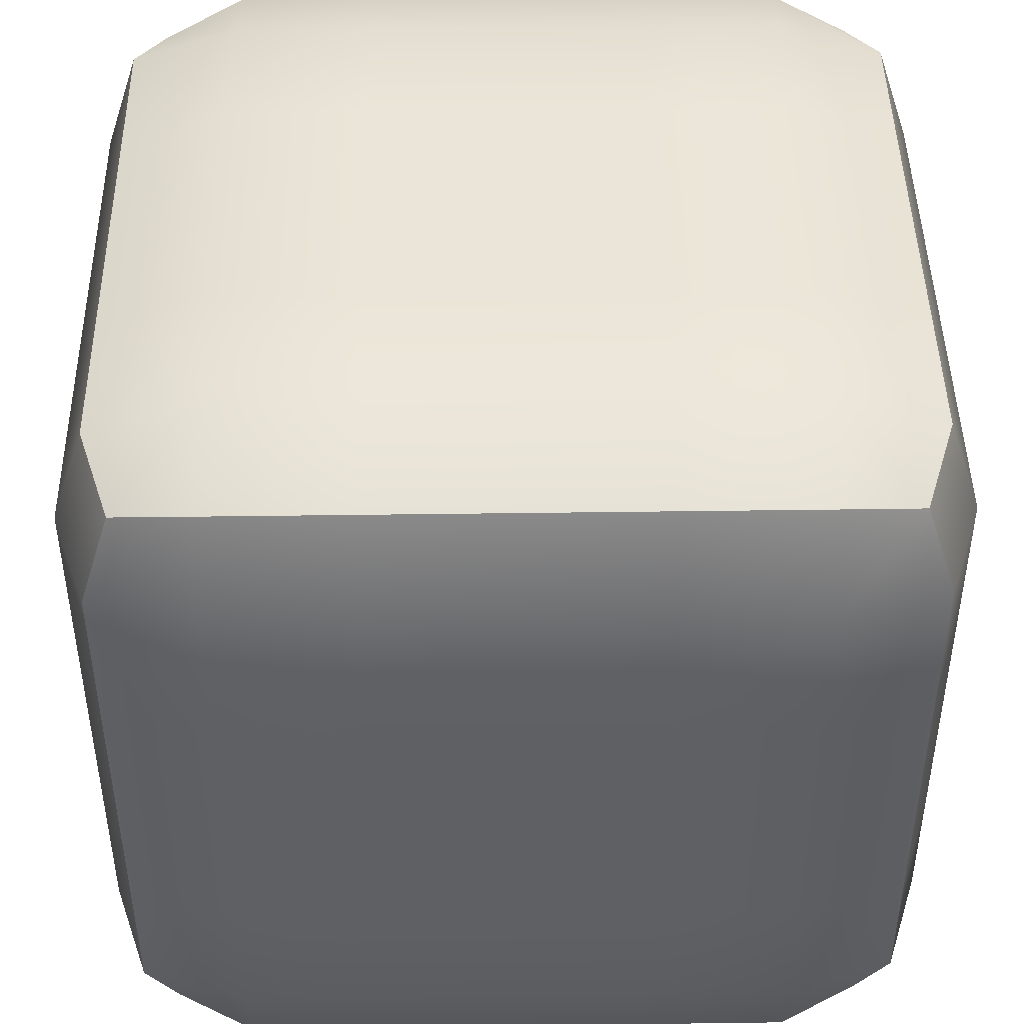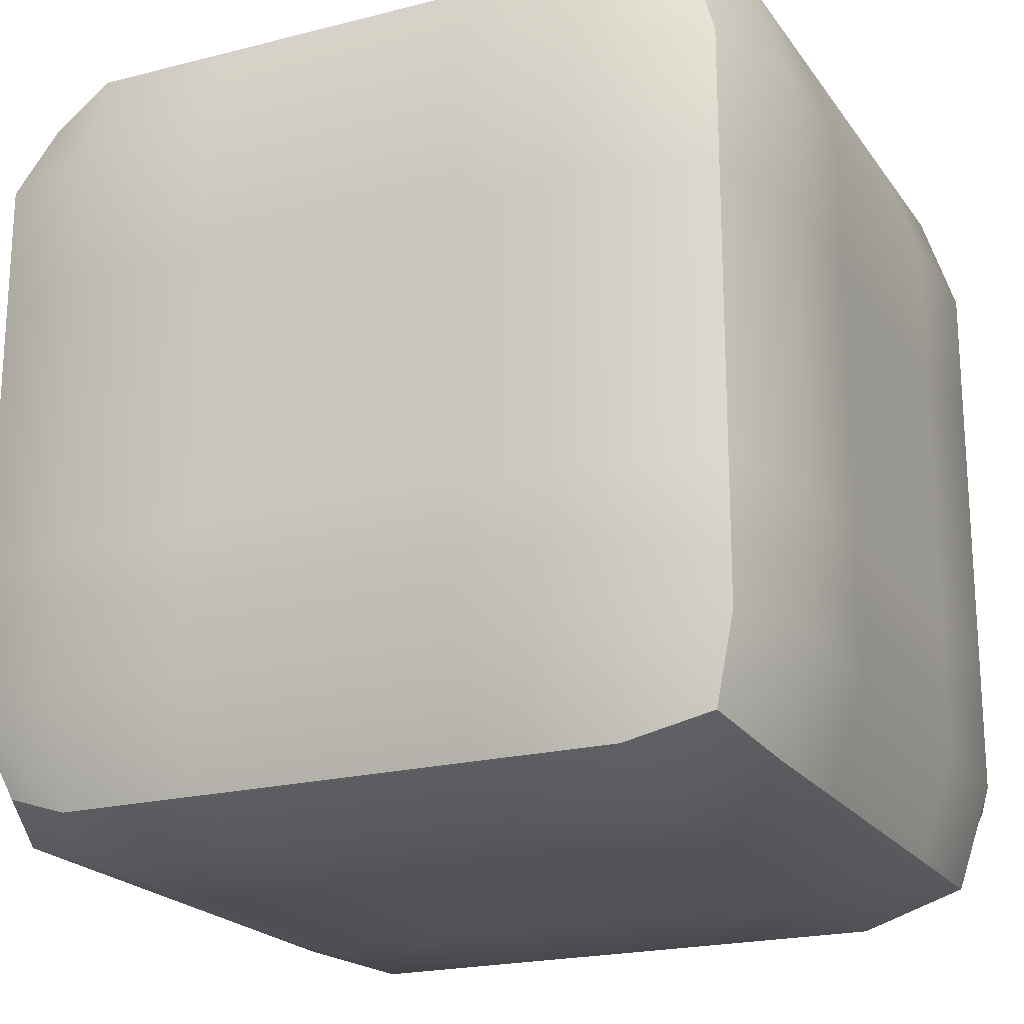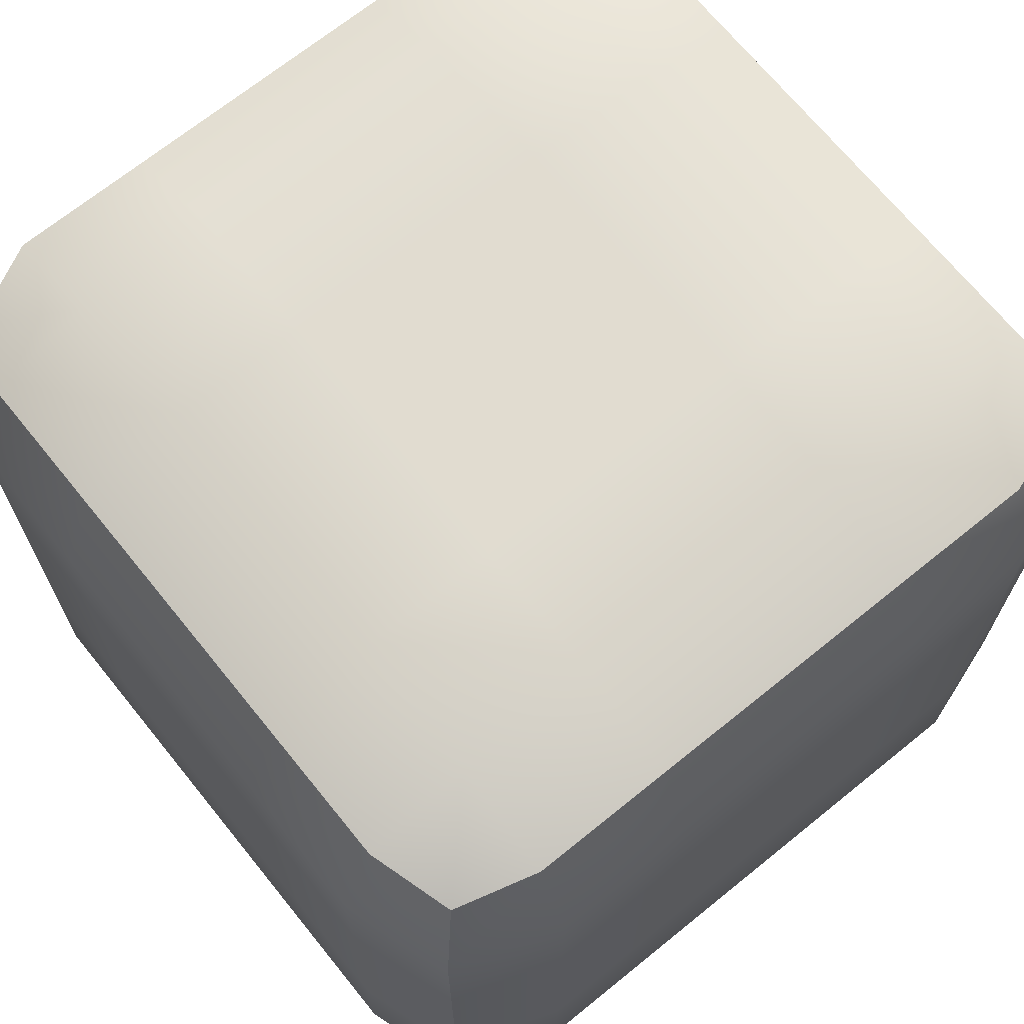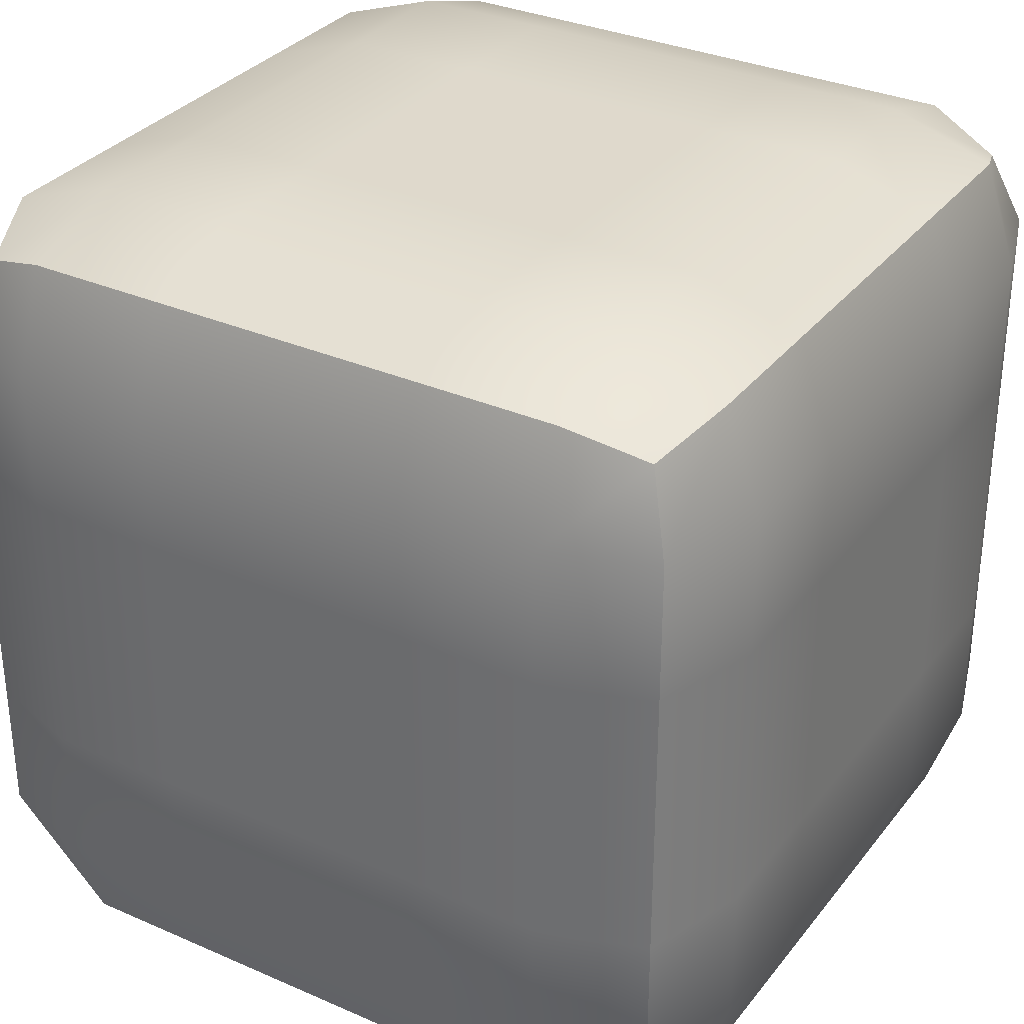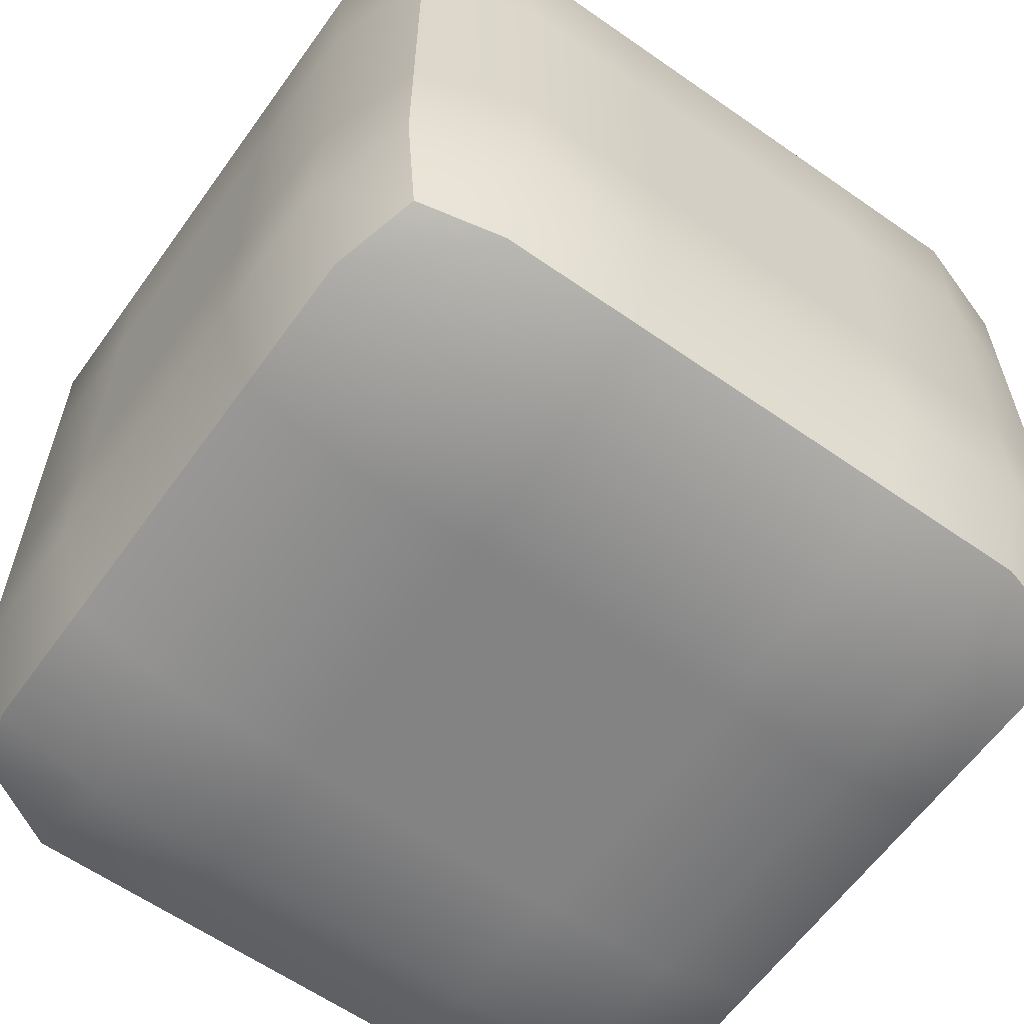
<metadata>
{"format":"obj","ext":"obj","renderer":"f3d","projection":"perspective","resolution":1024,"background":"white","views":[{"elev":45.1,"azim":-90.9,"up":"+Y"},{"elev":-20.7,"azim":-65.0,"up":"+Z"},{"elev":69.4,"azim":-39.0,"up":"+Z"},{"elev":32.3,"azim":-148.5,"up":"+Y"},{"elev":-61.2,"azim":54.5,"up":"+Z"}]}
</metadata>
<code>
g g0
v -0.3333 -0.3333 -0.5
v -0.3333 -0.3333 0.5
v -0.3333 -0.1667 -0.5
v -0.3333 0 -0.5
v -0.3333 -0.1667 0.5
v -0.3333 0 0.5
v -0.3333 0.1667 -0.5
v -0.3333 0.3333 -0.5
v -0.3333 0.1667 0.5
v -0.3333 0.3333 0.5
v -0.1667 -0.3333 -0.5
v 0 -0.3333 -0.5
v -0.1667 -0.3333 0.5
v 0 -0.3333 0.5
v 0 -0.1667 -0.5
v -0.1667 0 -0.5
v -0.1667 -0.1667 -0.5
v 0 0 -0.5
v 0 -0.1667 0.5
v -0.1667 0 0.5
v -0.1667 -0.1667 0.5
v 0 0 0.5
v 0 0.1667 -0.5
v -0.1667 0.3333 -0.5
v -0.1667 0.1667 -0.5
v 0 0.3333 -0.5
v 0 0.1667 0.5
v -0.1667 0.3333 0.5
v -0.1667 0.1667 0.5
v 0 0.3333 0.5
v 0.1667 -0.3333 -0.5
v 0.3333 -0.3333 -0.5
v 0.1667 -0.3333 0.5
v 0.3333 -0.3333 0.5
v 0.3333 -0.1667 -0.5
v 0.1667 0 -0.5
v 0.1667 -0.1667 -0.5
v 0.3333 0 -0.5
v 0.3333 -0.1667 0.5
v 0.1667 0 0.5
v 0.1667 -0.1667 0.5
v 0.3333 0 0.5
v 0.3333 0.1667 -0.5
v 0.1667 0.3333 -0.5
v 0.1667 0.1667 -0.5
v 0.3333 0.3333 -0.5
v 0.3333 0.1667 0.5
v 0.1667 0.3333 0.5
v 0.1667 0.1667 0.5
v 0.3333 0.3333 0.5
v -0.4583 -0.3333 -0.4583
v -0.5 -0.3333 -0.3333
v 0.4583 -0.3333 -0.4583
v 0.5 -0.3333 -0.3333
v -0.5 -0.3333 -0.1667
v -0.5 -0.3333 2.98e-08
v 0.5 -0.3333 -0.1667
v 0.5 -0.3333 2.98e-08
v -0.5 -0.3333 0.1667
v -0.4583 -0.3333 0.4583
v -0.5 -0.3333 0.3333
v 0.4583 -0.3333 0.4583
v 0.5 -0.3333 0.1667
v 0.5 -0.3333 0.3333
v -0.5 -0.1667 -0.3333
v -0.4583 0 -0.4583
v -0.4583 -0.1667 -0.4583
v -0.5 0 -0.3333
v 0.5 -0.1667 -0.3333
v 0.4583 0 -0.4583
v 0.4583 -0.1667 -0.4583
v 0.5 0 -0.3333
v -0.5 -0.1667 2.98e-08
v -0.5 0 -0.1667
v -0.5 -0.1667 -0.1667
v -0.5 0 2.98e-08
v 0.5 -0.1667 2.98e-08
v 0.5 0 -0.1667
v 0.5 -0.1667 -0.1667
v 0.5 0 2.98e-08
v -0.5 -0.1667 0.3333
v -0.5 0 0.1667
v -0.5 -0.1667 0.1667
v -0.4583 0 0.4583
v -0.4583 -0.1667 0.4583
v -0.5 0 0.3333
v 0.5 -0.1667 0.3333
v 0.4583 0 0.4583
v 0.4583 -0.1667 0.4583
v 0.5 0 0.1667
v 0.5 -0.1667 0.1667
v 0.5 0 0.3333
v -0.5 0.1667 -0.3333
v -0.4583 0.3333 -0.4583
v -0.4583 0.1667 -0.4583
v -0.5 0.3333 -0.3333
v 0.5 0.1667 -0.3333
v 0.4583 0.3333 -0.4583
v 0.4583 0.1667 -0.4583
v 0.5 0.3333 -0.3333
v -0.5 0.1667 2.98e-08
v -0.5 0.3333 -0.1667
v -0.5 0.1667 -0.1667
v -0.5 0.3333 2.98e-08
v 0.5 0.1667 2.98e-08
v 0.5 0.3333 -0.1667
v 0.5 0.1667 -0.1667
v 0.5 0.3333 2.98e-08
v -0.5 0.1667 0.3333
v -0.5 0.3333 0.1667
v -0.5 0.1667 0.1667
v -0.4583 0.3333 0.4583
v -0.4583 0.1667 0.4583
v -0.5 0.3333 0.3333
v 0.5 0.1667 0.3333
v 0.4583 0.3333 0.4583
v 0.4583 0.1667 0.4583
v 0.5 0.3333 0.1667
v 0.5 0.1667 0.1667
v 0.5 0.3333 0.3333
v -0.3333 0.4583 -0.4583
v -0.4583 0.4583 -0.3333
v -0.4259 0.4259 -0.4259
v -0.3333 0.5 -0.3333
v -0.3333 -0.4583 -0.4583
v -0.4583 -0.4583 -0.3333
v -0.4259 -0.4259 -0.4259
v -0.3333 -0.5 -0.3333
v -0.3333 0.5 -0.1667
v -0.4583 0.4583 2.98e-08
v -0.4583 0.4583 -0.1667
v -0.3333 0.5 2.98e-08
v -0.3333 -0.5 -0.1667
v -0.4583 -0.4583 2.98e-08
v -0.4583 -0.4583 -0.1667
v -0.3333 -0.5 2.98e-08
v -0.3333 0.5 0.1667
v -0.3333 0.4583 0.4583
v -0.4583 0.4583 0.3333
v -0.4259 0.4259 0.4259
v -0.4583 0.4583 0.1667
v -0.3333 0.5 0.3333
v -0.3333 -0.5 0.1667
v -0.4583 -0.4583 0.3333
v -0.4583 -0.4583 0.1667
v -0.3333 -0.4583 0.4583
v -0.4259 -0.4259 0.4259
v -0.3333 -0.5 0.3333
v 0 0.4583 -0.4583
v -0.1667 0.5 -0.3333
v -0.1667 0.4583 -0.4583
v 0 0.5 -0.3333
v 0 -0.4583 -0.4583
v -0.1667 -0.5 -0.3333
v -0.1667 -0.4583 -0.4583
v 0 -0.5 -0.3333
v 0 0.5 -0.1667
v -0.1667 0.5 2.98e-08
v -0.1667 0.5 -0.1667
v 0 0.5 2.98e-08
v 0 -0.5 -0.1667
v -0.1667 -0.5 2.98e-08
v -0.1667 -0.5 -0.1667
v 0 -0.5 2.98e-08
v 0 0.5 0.1667
v 0 0.4583 0.4583
v -0.1667 0.5 0.3333
v -0.1667 0.4583 0.4583
v -0.1667 0.5 0.1667
v 0 0.5 0.3333
v 0 -0.5 0.1667
v -0.1667 -0.5 0.3333
v -0.1667 -0.5 0.1667
v 0 -0.4583 0.4583
v -0.1667 -0.4583 0.4583
v 0 -0.5 0.3333
v 0.3333 0.4583 -0.4583
v 0.4583 0.4583 -0.3333
v 0.4259 0.4259 -0.4259
v 0.1667 0.5 -0.3333
v 0.1667 0.4583 -0.4583
v 0.3333 0.5 -0.3333
v 0.3333 -0.4583 -0.4583
v 0.1667 -0.5 -0.3333
v 0.1667 -0.4583 -0.4583
v 0.4583 -0.4583 -0.3333
v 0.4259 -0.4259 -0.4259
v 0.3333 -0.5 -0.3333
v 0.3333 0.5 -0.1667
v 0.4583 0.4583 2.98e-08
v 0.4583 0.4583 -0.1667
v 0.1667 0.5 2.98e-08
v 0.1667 0.5 -0.1667
v 0.3333 0.5 2.98e-08
v 0.3333 -0.5 -0.1667
v 0.1667 -0.5 2.98e-08
v 0.1667 -0.5 -0.1667
v 0.4583 -0.4583 2.98e-08
v 0.4583 -0.4583 -0.1667
v 0.3333 -0.5 2.98e-08
v 0.3333 0.5 0.1667
v 0.4583 0.4583 0.3333
v 0.4583 0.4583 0.1667
v 0.3333 0.4583 0.4583
v 0.4259 0.4259 0.4259
v 0.1667 0.5 0.3333
v 0.1667 0.4583 0.4583
v 0.1667 0.5 0.1667
v 0.3333 0.5 0.3333
v 0.3333 -0.5 0.1667
v 0.1667 -0.5 0.3333
v 0.1667 -0.5 0.1667
v 0.3333 -0.4583 0.4583
v 0.1667 -0.4583 0.4583
v 0.4583 -0.4583 0.3333
v 0.4259 -0.4259 0.4259
v 0.4583 -0.4583 0.1667
v 0.3333 -0.5 0.3333
f 1 127 51
f 127 1 125
f 1 155 125
f 155 1 11
f 17 1 3
f 1 17 11
f 67 1 51
f 1 67 3
f 175 2 146
f 2 175 13
f 147 2 60
f 2 147 146
f 2 85 60
f 85 2 5
f 13 5 2
f 5 13 21
f 4 67 66
f 67 4 3
f 4 17 3
f 17 4 16
f 25 4 7
f 4 25 16
f 95 4 66
f 4 95 7
f 5 20 6
f 20 5 21
f 85 6 84
f 6 85 5
f 6 113 84
f 113 6 9
f 20 9 6
f 9 20 29
f 8 95 94
f 95 8 7
f 8 25 7
f 25 8 24
f 151 8 121
f 8 151 24
f 123 8 94
f 8 123 121
f 9 28 10
f 28 9 29
f 113 10 112
f 10 113 9
f 10 140 112
f 140 10 138
f 28 138 10
f 138 28 168
f 12 155 11
f 155 12 153
f 31 153 12
f 153 31 185
f 37 12 15
f 12 37 31
f 15 11 17
f 11 15 12
f 214 14 174
f 14 214 33
f 175 14 13
f 14 175 174
f 14 21 13
f 21 14 19
f 33 19 14
f 19 33 41
f 18 17 16
f 17 18 15
f 36 15 18
f 15 36 37
f 45 18 23
f 18 45 36
f 23 16 25
f 16 23 18
f 41 22 19
f 22 41 40
f 21 22 20
f 22 21 19
f 22 29 20
f 29 22 27
f 40 27 22
f 27 40 49
f 26 25 24
f 25 26 23
f 44 23 26
f 23 44 45
f 181 26 149
f 26 181 44
f 149 24 151
f 24 149 26
f 49 30 27
f 30 49 48
f 29 30 28
f 30 29 27
f 30 168 28
f 168 30 166
f 48 166 30
f 166 48 207
f 31 183 185
f 183 31 32
f 53 183 32
f 183 53 187
f 71 32 35
f 32 71 53
f 35 31 37
f 31 35 32
f 216 34 213
f 34 216 62
f 213 33 214
f 33 213 34
f 34 41 33
f 41 34 39
f 62 39 34
f 39 62 89
f 36 35 37
f 35 36 38
f 70 35 38
f 35 70 71
f 99 38 43
f 38 99 70
f 43 36 45
f 36 43 38
f 39 88 42
f 88 39 89
f 39 40 41
f 40 39 42
f 42 49 40
f 49 42 47
f 88 47 42
f 47 88 117
f 44 43 45
f 43 44 46
f 98 43 46
f 43 98 99
f 179 46 177
f 46 179 98
f 177 44 181
f 44 177 46
f 47 116 50
f 116 47 117
f 47 48 49
f 48 47 50
f 50 207 48
f 207 50 204
f 116 204 50
f 204 116 205
f 135 52 126
f 52 135 55
f 52 127 126
f 127 52 51
f 65 51 52
f 51 65 67
f 75 52 55
f 52 75 65
f 187 54 186
f 54 187 53
f 54 199 186
f 199 54 57
f 54 79 57
f 79 54 69
f 71 54 53
f 54 71 69
f 145 56 134
f 56 145 59
f 56 135 134
f 135 56 55
f 73 55 56
f 55 73 75
f 83 56 59
f 56 83 73
f 199 58 198
f 58 199 57
f 58 217 198
f 217 58 63
f 58 91 63
f 91 58 77
f 79 58 57
f 58 79 77
f 147 61 144
f 61 147 60
f 61 145 144
f 145 61 59
f 81 59 61
f 59 81 83
f 85 61 60
f 61 85 81
f 217 64 215
f 64 217 63
f 64 216 215
f 216 64 62
f 87 62 64
f 62 87 89
f 91 64 63
f 64 91 87
f 74 65 75
f 65 74 68
f 65 66 67
f 66 65 68
f 93 66 68
f 66 93 95
f 103 68 74
f 68 103 93
f 70 69 71
f 69 70 72
f 69 78 79
f 78 69 72
f 97 78 72
f 78 97 107
f 99 72 70
f 72 99 97
f 82 73 83
f 73 82 76
f 73 74 75
f 74 73 76
f 101 74 76
f 74 101 103
f 111 76 82
f 76 111 101
f 78 77 79
f 77 78 80
f 77 90 91
f 90 77 80
f 105 90 80
f 90 105 119
f 107 80 78
f 80 107 105
f 84 81 85
f 81 84 86
f 81 82 83
f 82 81 86
f 109 82 86
f 82 109 111
f 113 86 84
f 86 113 109
f 90 87 91
f 87 90 92
f 87 88 89
f 88 87 92
f 115 88 92
f 88 115 117
f 119 92 90
f 92 119 115
f 102 93 103
f 93 102 96
f 96 95 93
f 95 96 94
f 122 94 96
f 94 122 123
f 131 96 102
f 96 131 122
f 98 97 99
f 97 98 100
f 100 107 97
f 107 100 106
f 178 106 100
f 106 178 191
f 179 100 98
f 100 179 178
f 110 101 111
f 101 110 104
f 104 103 101
f 103 104 102
f 130 102 104
f 102 130 131
f 141 104 110
f 104 141 130
f 106 105 107
f 105 106 108
f 108 119 105
f 119 108 118
f 190 118 108
f 118 190 203
f 191 108 106
f 108 191 190
f 112 109 113
f 109 112 114
f 114 111 109
f 111 114 110
f 139 110 114
f 110 139 141
f 140 114 112
f 114 140 139
f 118 115 119
f 115 118 120
f 120 117 115
f 117 120 116
f 202 116 120
f 116 202 205
f 203 120 118
f 120 203 202
f 123 124 121
f 124 123 122
f 124 151 121
f 151 124 150
f 124 159 150
f 159 124 129
f 131 124 122
f 124 131 129
f 154 125 155
f 125 154 128
f 128 127 125
f 127 128 126
f 133 126 128
f 126 133 135
f 163 128 154
f 128 163 133
f 130 129 131
f 129 130 132
f 129 158 159
f 158 129 132
f 137 158 132
f 158 137 169
f 141 132 130
f 132 141 137
f 162 133 163
f 133 162 136
f 133 134 135
f 134 133 136
f 143 134 136
f 134 143 145
f 173 136 162
f 136 173 143
f 139 137 141
f 137 139 142
f 142 169 137
f 169 142 167
f 138 167 142
f 167 138 168
f 140 142 139
f 142 140 138
f 172 143 173
f 143 172 148
f 148 145 143
f 145 148 144
f 146 144 148
f 144 146 147
f 175 148 172
f 148 175 146
f 150 149 151
f 149 150 152
f 152 181 149
f 181 152 180
f 152 193 180
f 193 152 157
f 159 152 150
f 152 159 157
f 184 153 185
f 153 184 156
f 156 155 153
f 155 156 154
f 161 154 156
f 154 161 163
f 197 156 184
f 156 197 161
f 158 157 159
f 157 158 160
f 157 192 193
f 192 157 160
f 165 192 160
f 192 165 208
f 169 160 158
f 160 169 165
f 196 161 197
f 161 196 164
f 161 162 163
f 162 161 164
f 171 162 164
f 162 171 173
f 212 164 196
f 164 212 171
f 167 165 169
f 165 167 170
f 170 208 165
f 208 170 206
f 166 206 170
f 206 166 207
f 168 170 167
f 170 168 166
f 211 171 212
f 171 211 176
f 176 173 171
f 173 176 172
f 174 172 176
f 172 174 175
f 214 176 211
f 176 214 174
f 180 177 181
f 177 180 182
f 182 179 177
f 179 182 178
f 182 191 178
f 191 182 189
f 193 182 180
f 182 193 189
f 187 188 183
f 188 187 186
f 188 185 183
f 185 188 184
f 195 184 188
f 184 195 197
f 199 188 186
f 188 199 195
f 192 189 193
f 189 192 194
f 189 190 191
f 190 189 194
f 201 190 194
f 190 201 203
f 208 194 192
f 194 208 201
f 198 195 199
f 195 198 200
f 195 196 197
f 196 195 200
f 210 196 200
f 196 210 212
f 217 200 198
f 200 217 210
f 206 201 208
f 201 206 209
f 209 203 201
f 203 209 202
f 204 202 209
f 202 204 205
f 207 209 206
f 209 207 204
f 215 210 217
f 210 215 218
f 218 212 210
f 212 218 211
f 213 211 218
f 211 213 214
f 216 218 215
f 218 216 213

</code>
